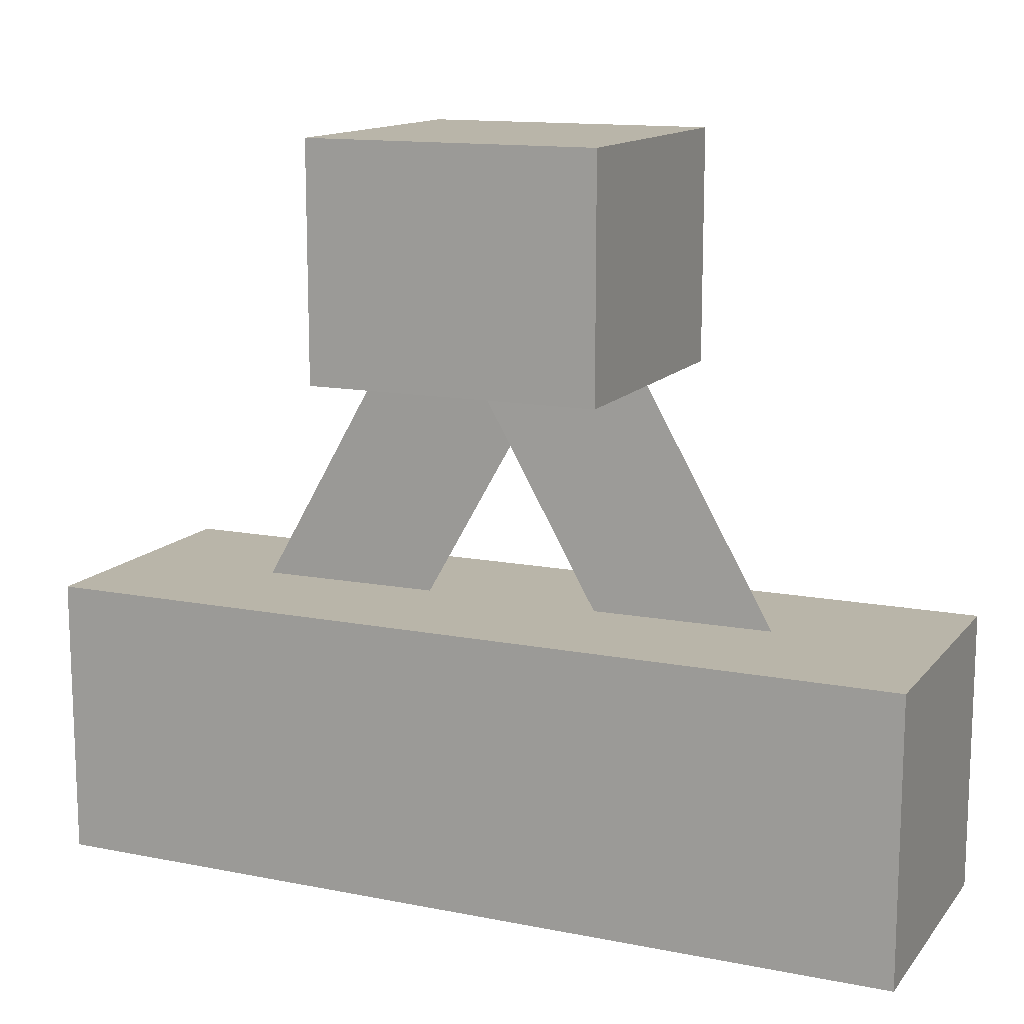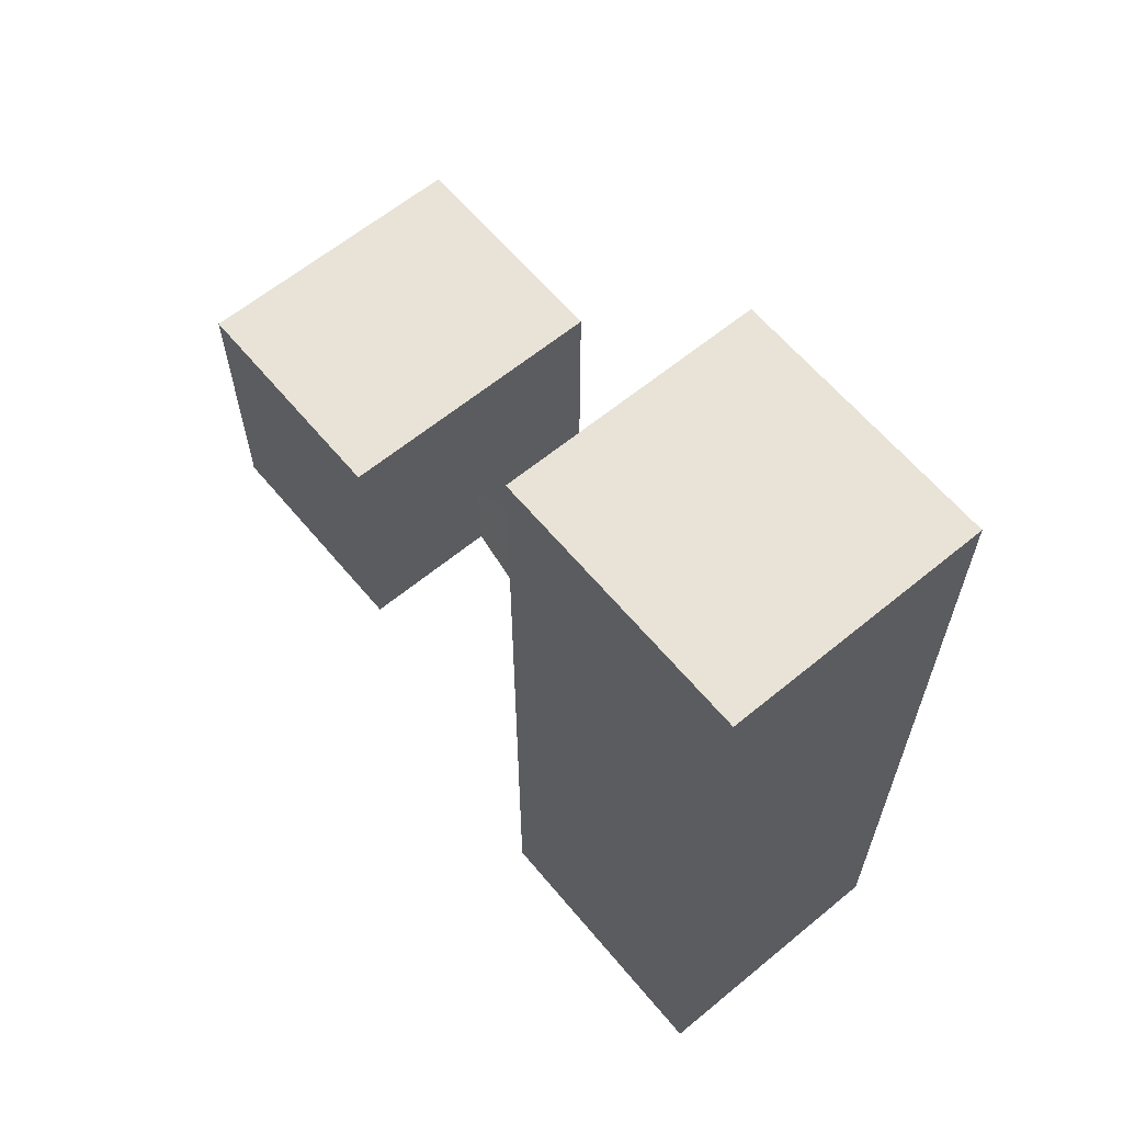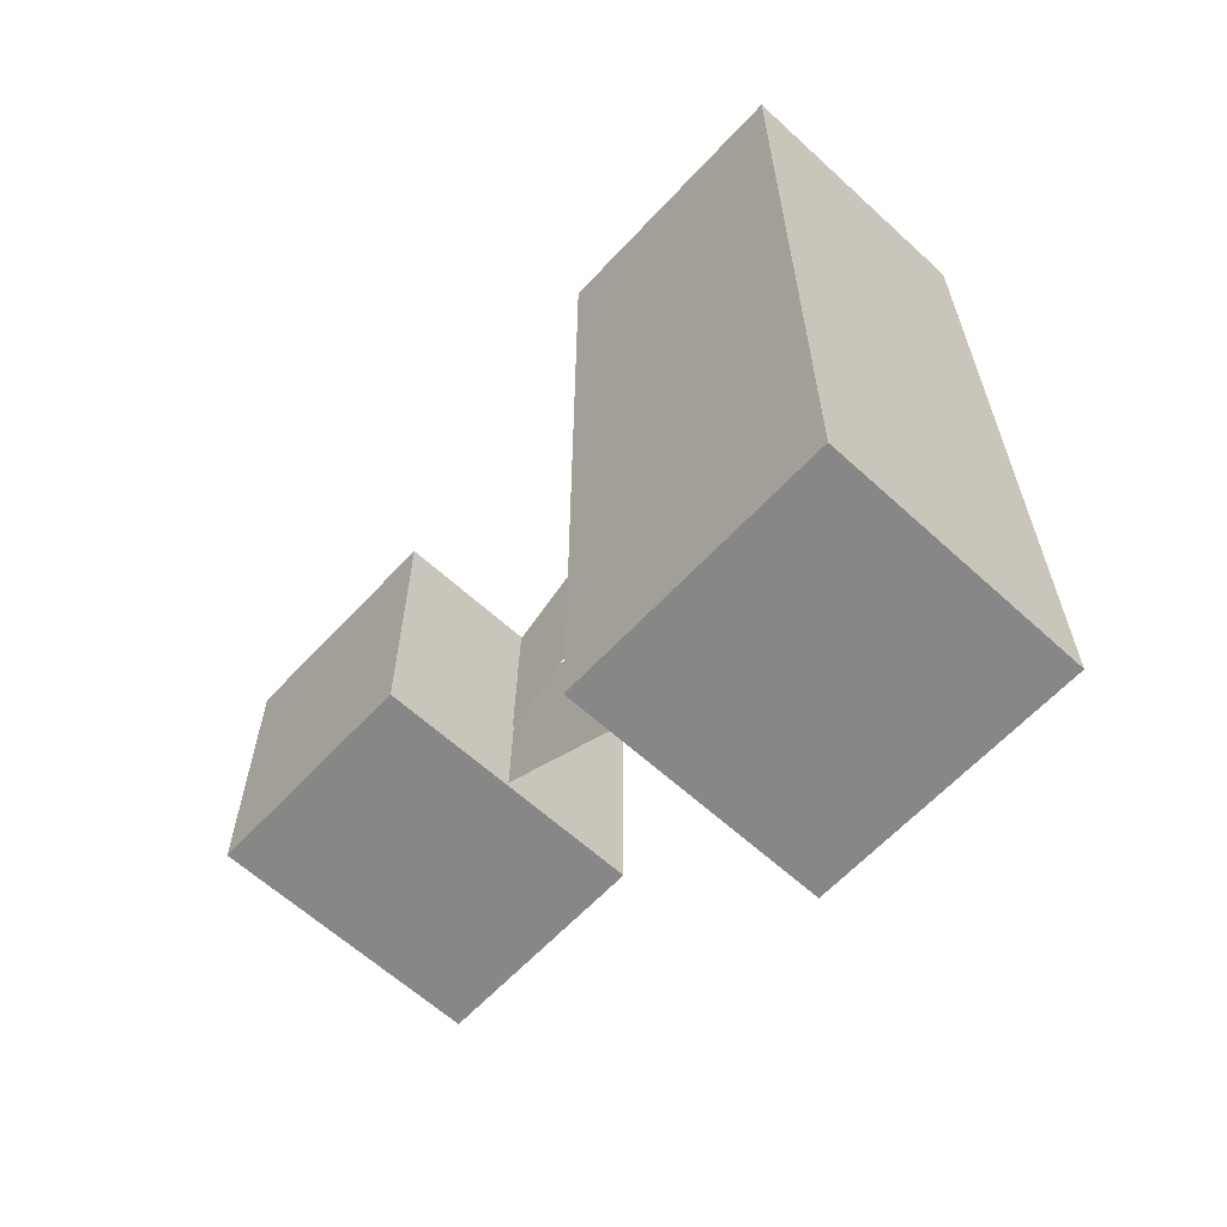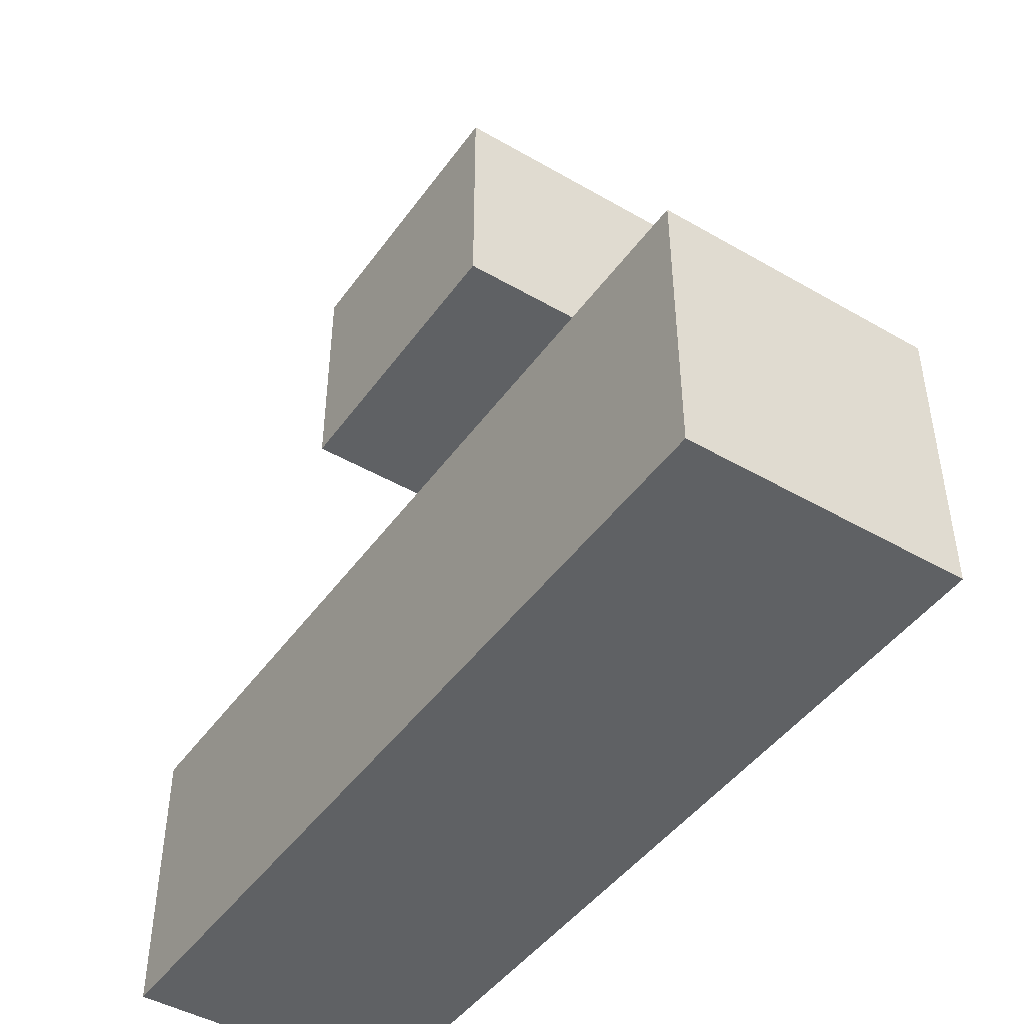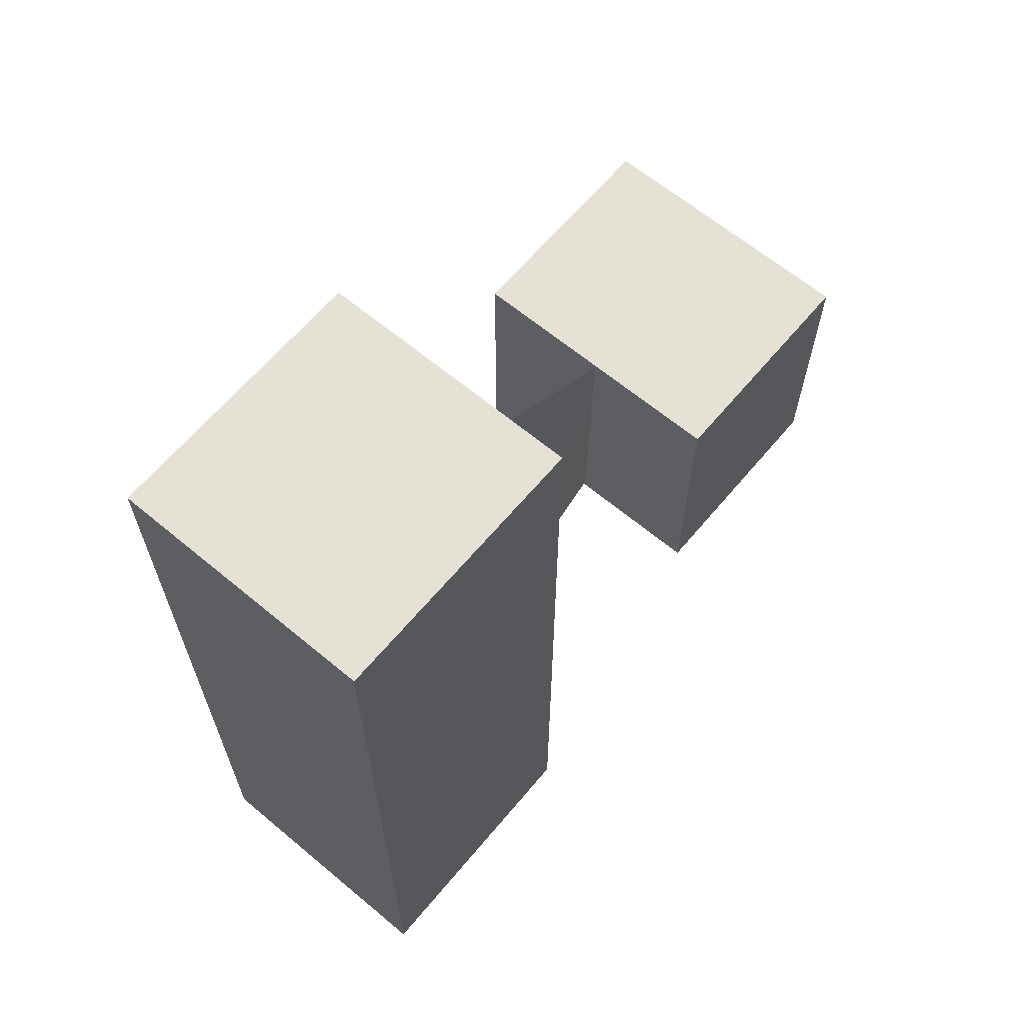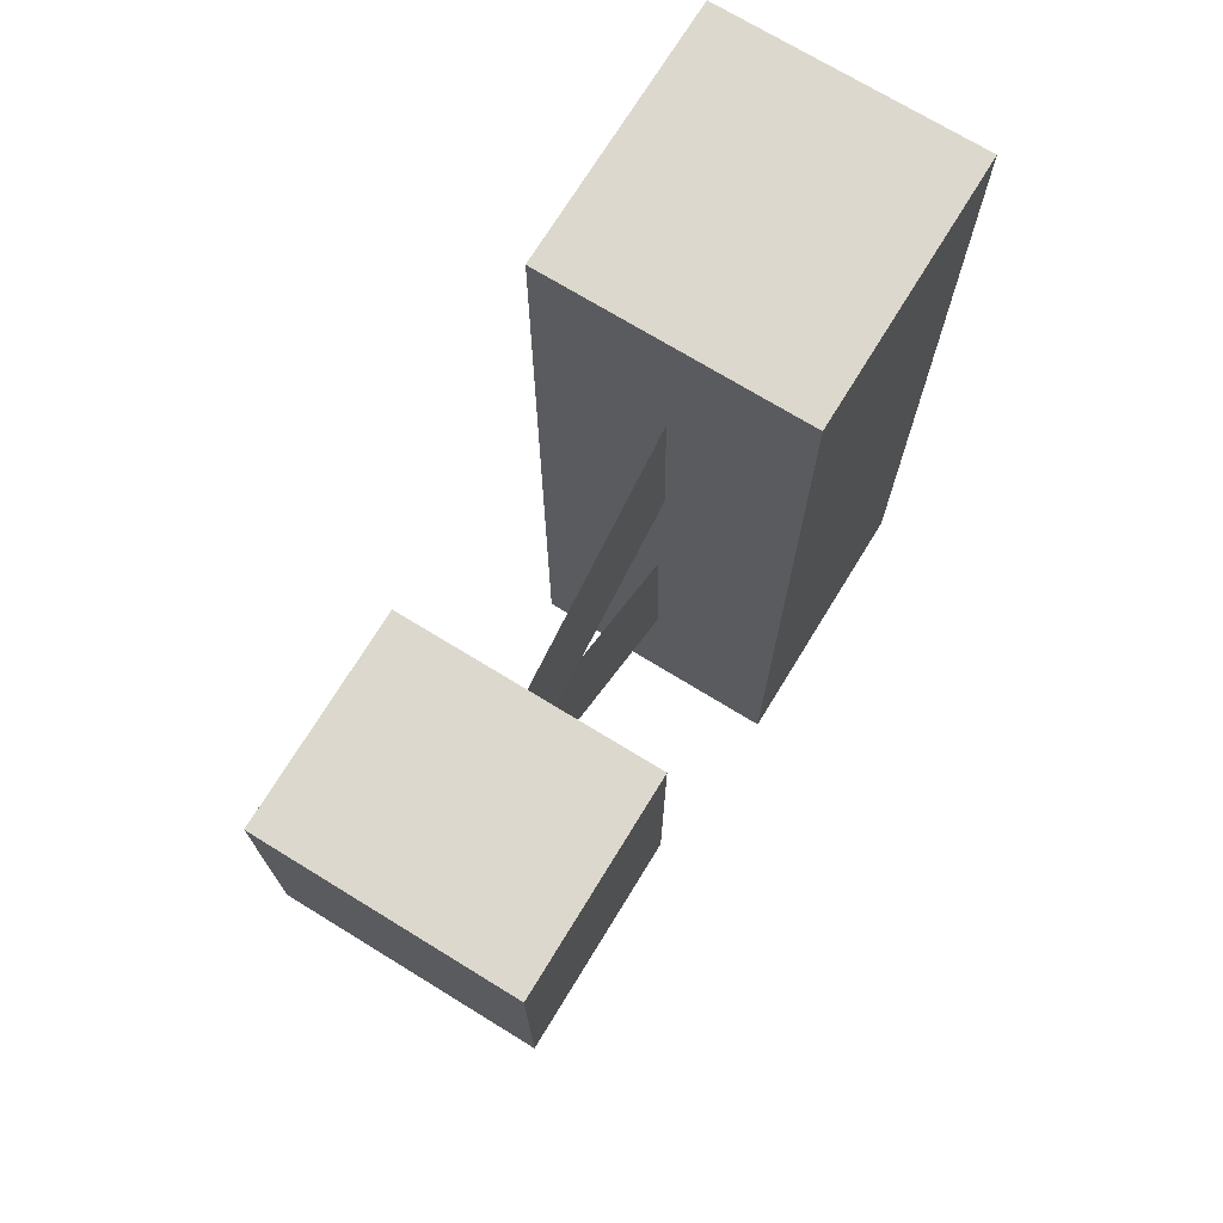
<metadata>
{"format":"obj","ext":"obj","renderer":"f3d","projection":"perspective","resolution":1024,"background":"white","views":[{"elev":13.4,"azim":114.1,"up":"+Y"},{"elev":62.5,"azim":-39.8,"up":"+Z"},{"elev":-62.5,"azim":-42.8,"up":"+Z"},{"elev":-45.7,"azim":146.4,"up":"+Y"},{"elev":64.2,"azim":40.0,"up":"+Z"},{"elev":72.3,"azim":-148.5,"up":"+Z"}]}
</metadata>
<code>
o Cube
v 0.135 0.3686 0.4326
v 0.135 0.0897 0.4326
v 0.135 0.3686 -0.4365
v 0.135 0.0897 -0.4365
v -0.1351 0.3686 0.4326
v -0.1351 0.0897 0.4326
v -0.1351 0.3686 -0.4365
v -0.1351 0.0897 -0.4365
f 1 3 7 5
f 4 8 7 3
f 8 6 5 7
f 6 8 4 2
f 2 4 3 1
f 6 2 1 5
o Cube.001
v 0.1409 0.829 0.1434
v 0.1409 0.5979 0.1434
v 0.1409 0.829 -0.1458
v 0.1409 0.5979 -0.1458
v -0.1409 0.829 0.1434
v -0.1409 0.5979 0.1434
v -0.1409 0.829 -0.1458
v -0.1409 0.5979 -0.1458
f 9 11 15 13
f 12 16 15 11
f 16 14 13 15
f 14 16 12 10
f 10 12 11 9
f 14 10 9 13
o Plane
v -0.001345 0.6367 -0.06291
v 0.001345 0.7142 0.07355
v -0.001345 0.2475 0.1584
v 0.001344 0.3251 0.2948
f 17 18 20 19
o Plane.001
v 0.001345 0.6367 0.0622
v -0.001345 0.7142 -0.07426
v 0.001345 0.2475 -0.1591
v -0.001345 0.3251 -0.2955
f 21 22 24 23

</code>
